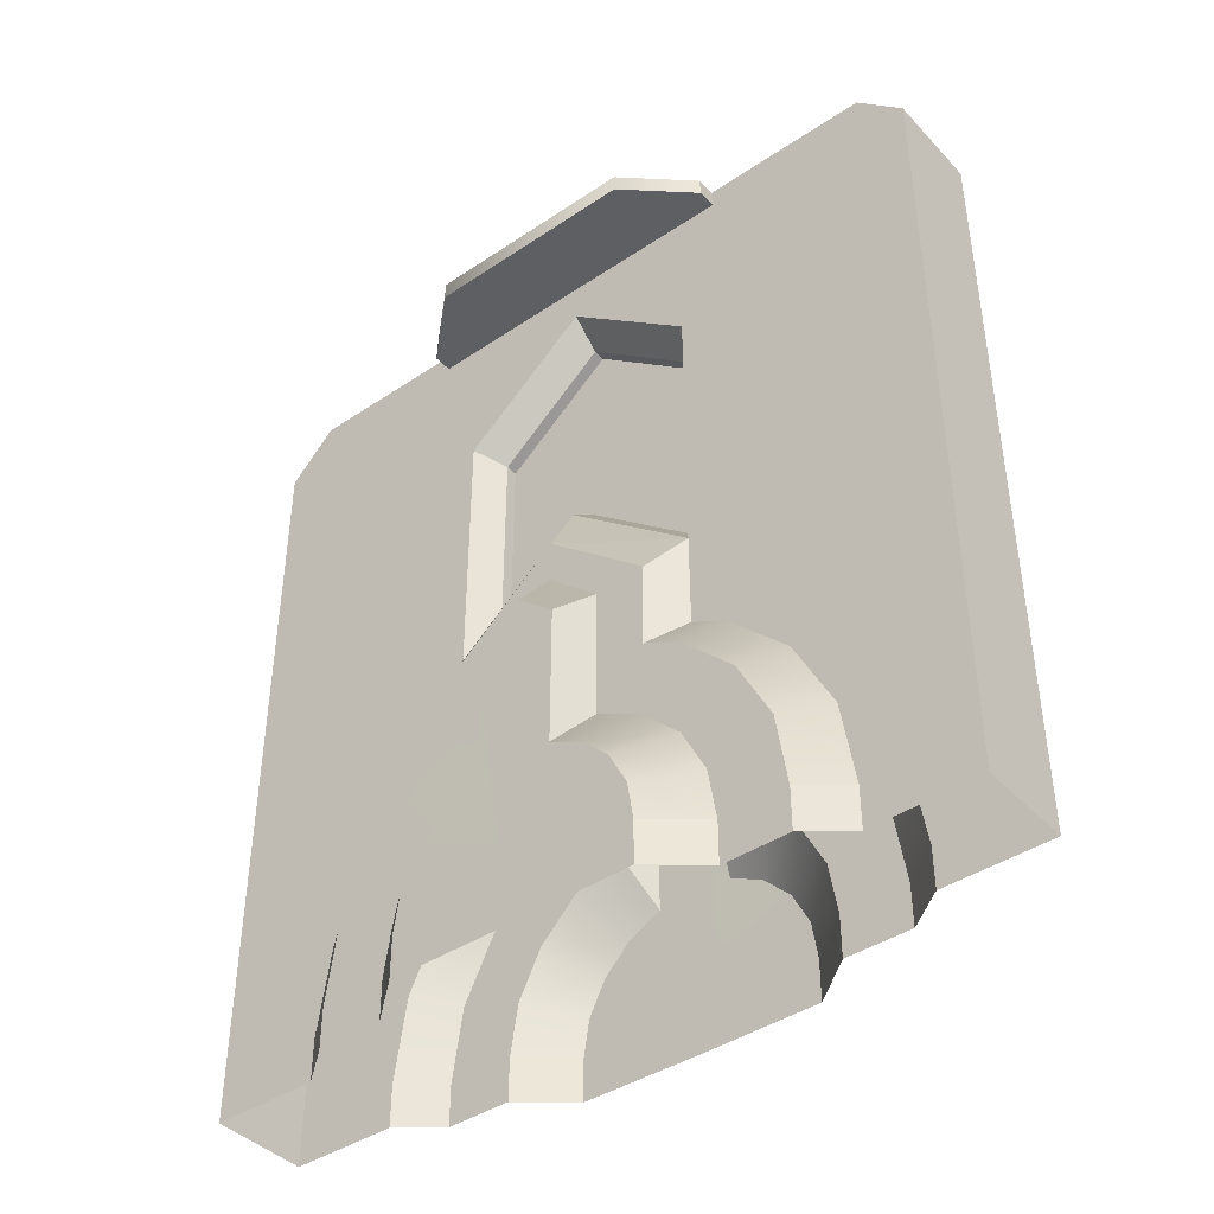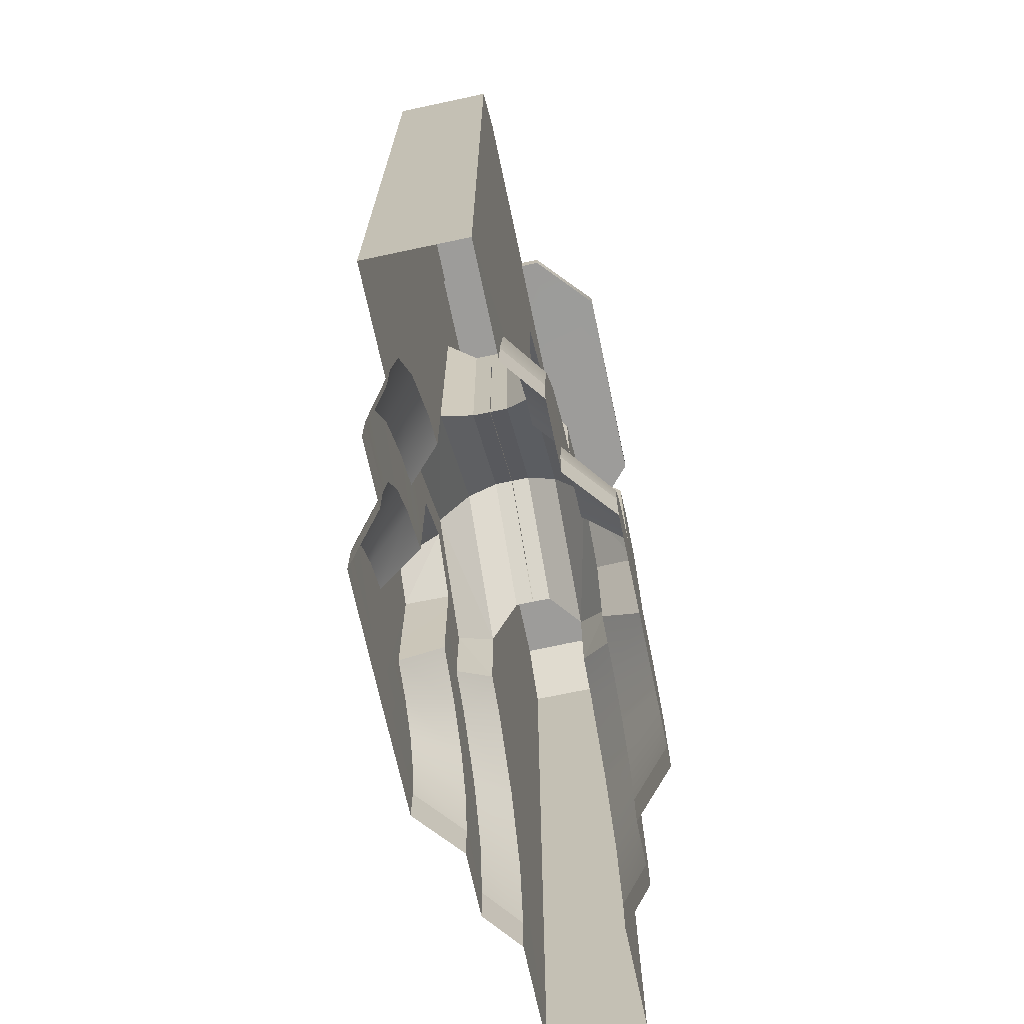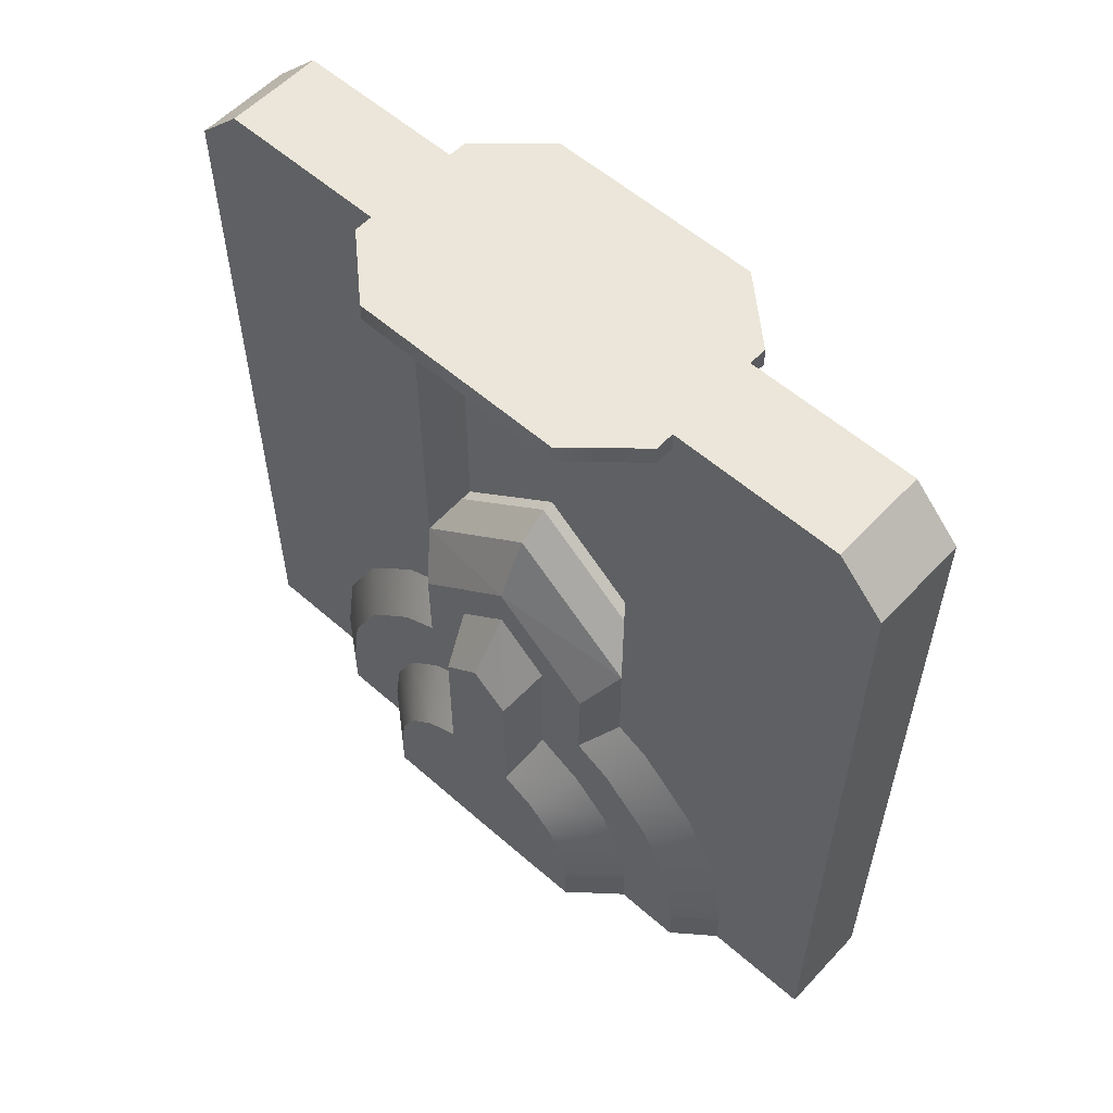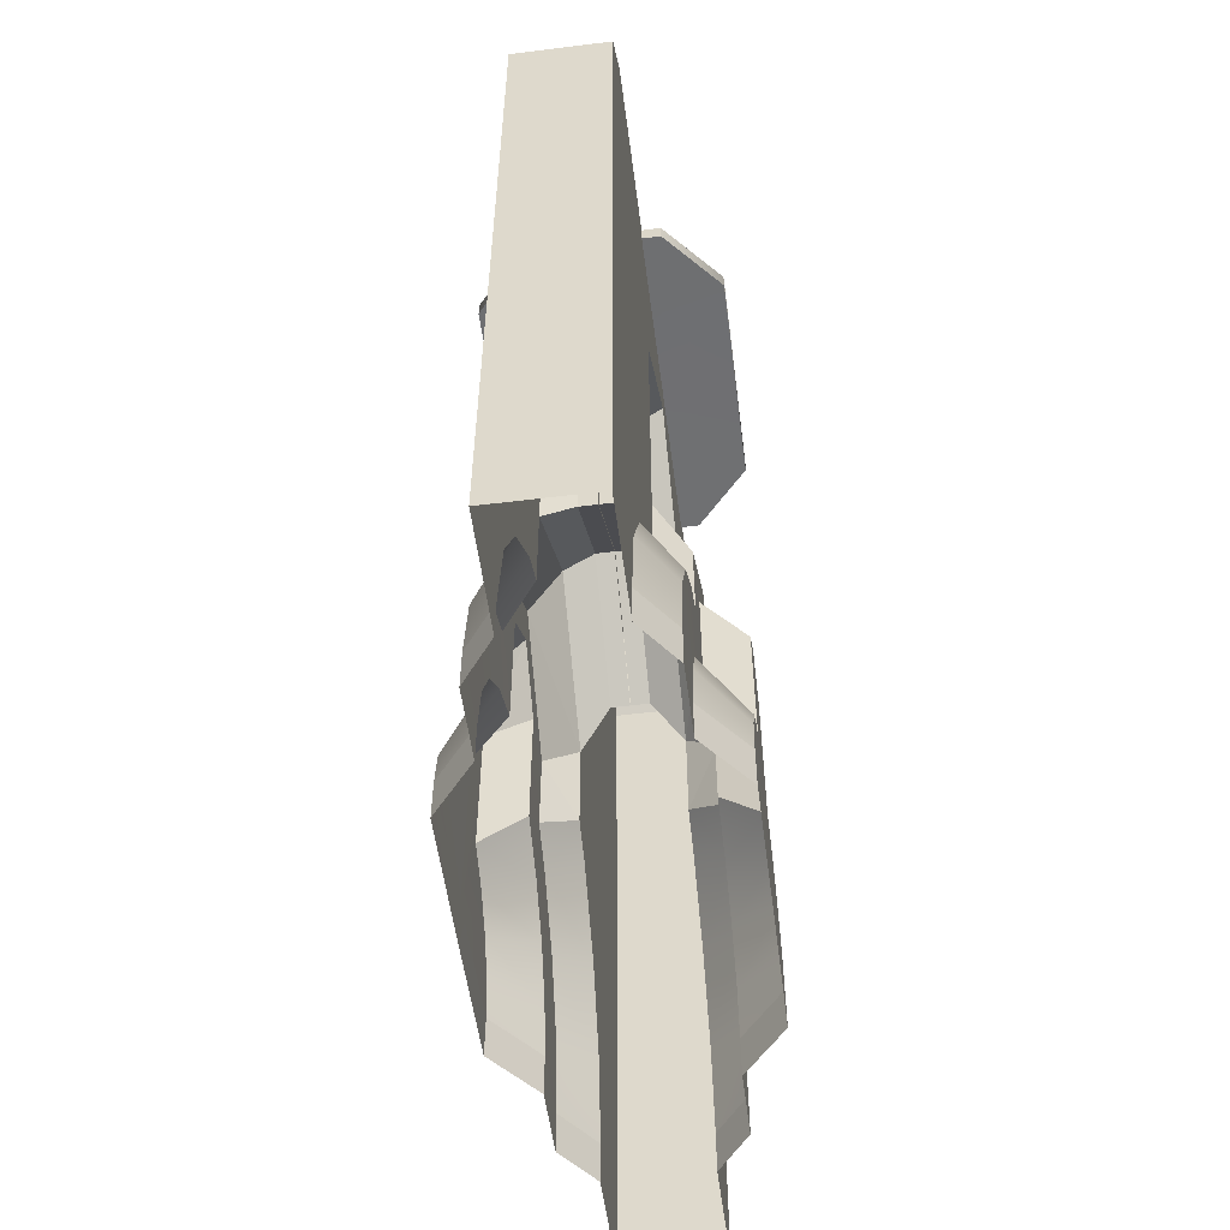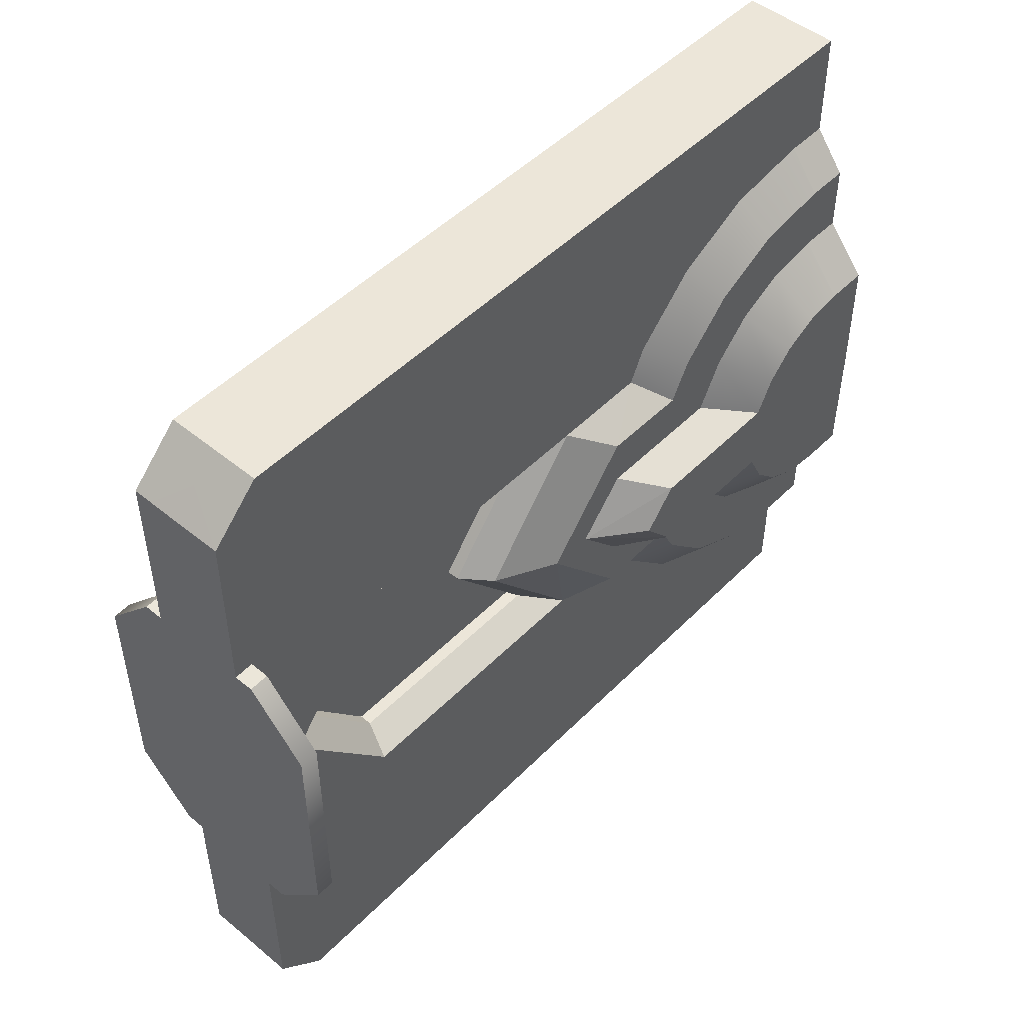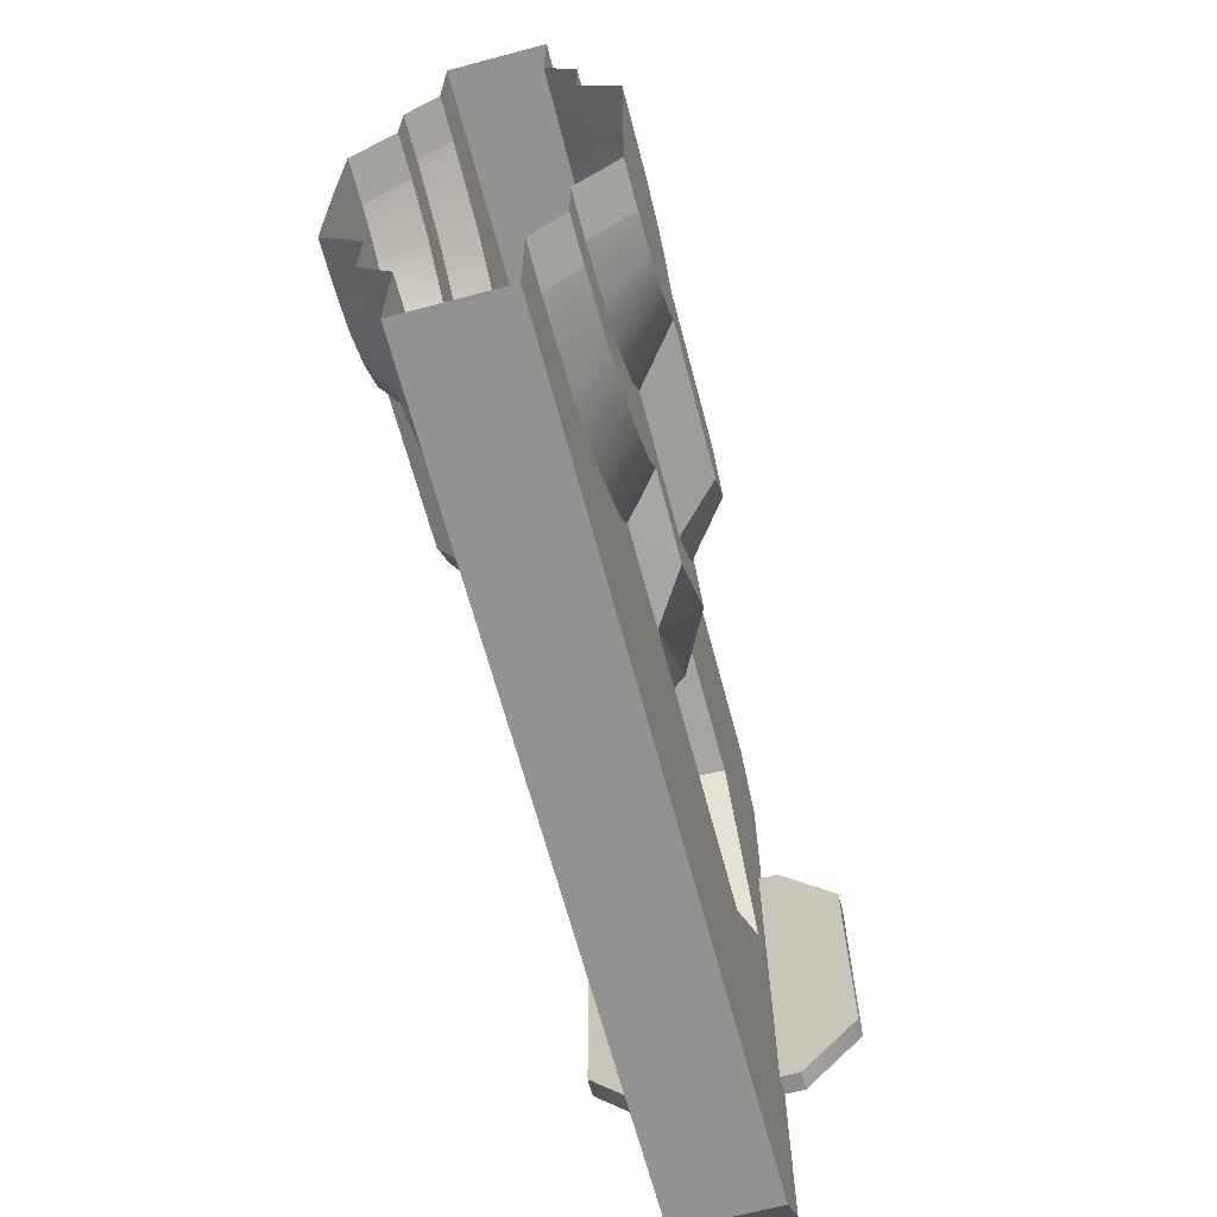
<metadata>
{"format":"obj","ext":"obj","renderer":"f3d","projection":"perspective","resolution":1024,"background":"white","views":[{"elev":-41.7,"azim":129.0,"up":"+Y"},{"elev":-70.0,"azim":-168.0,"up":"+Y"},{"elev":56.9,"azim":-47.6,"up":"+Y"},{"elev":-54.7,"azim":-172.6,"up":"+Y"},{"elev":49.2,"azim":-137.8,"up":"+Z"},{"elev":-66.2,"azim":14.9,"up":"+Z"}]}
</metadata>
<code>
v  39.72 -36.31 -12.59
v  26.28 -24.12 -17.61
v  26.28 -8.578 0
v  16 79.81 -42.66
v  6.066 76.19 -36.62
v  6.066 2.74 -36.62
v  16 -9.719 -42.66
v  16 25.12 0
v  6.066 32.62 0
v  16 134.1 -112.3
v  0 134.1 -112.2
v  0 134.1 0
v  16 134.1 -56.03
v  0 134.1 112.2
v  16 134.1 112.3
v  16 134.1 56.03
v  16 134.1 0
v  40.66 134.1 0
v  6.066 106.2 0
v  -2.092 2.74 36.62
v  -2.092 76.19 36.62
v  -2.092 106.2 0
v  -2.092 32.62 0
v  -2.092 76.19 -36.62
v  -2.092 2.74 -36.62
v  -16 127.9 56.25
v  -16 134.1 56.03
v  -22.27 134.1 56.03
v  -22.27 127.9 56.25
v  -26.34 -121.8 56.75
v  -39.78 -121.8 40.69
v  -39.78 -135.8 40.69
v  -26.34 -135.8 56.75
v  -26.34 -121.8 78.88
v  -26.34 -135.8 78.88
v  -26.42 -104.4 54
v  -26.42 -97.5 75.31
v  -26.42 -88.56 45.94
v  -26.42 -75.38 64.06
v  -26.42 -76 33.38
v  -26.42 -57.91 46.53
v  -26.33 -67.81 17.61
v  -26.34 -51.41 33.97
v  16 114.8 0
v  -15.99 -121.8 92.19
v  -15.99 -135.8 92.19
v  -6.066 2.74 36.62
v  -6.066 76.19 36.62
v  -0.0688 76.19 36.62
v  -0.0688 2.74 36.62
v  -6.066 32.62 0
v  -0.0688 32.62 0
v  -6.066 106.2 0
v  -0.0688 106.2 0
v  -39.78 -83.19 12.6
v  -26.28 -24.12 17.61
v  -39.72 -36.31 12.59
v  0 118 128
v  -16 118 128
v  -16 -10.26 128
v  0 -10.26 128
v  0 -135.6 128
v  -16 -135.6 128
v  26.27 5.769 0
v  26.27 -23.09 -34.19
v  -16 134.1 112.3
v  -16 79.81 42.66
v  -16 -9.719 42.66
v  -16 25.12 0
v  -16 134.1 0
v  -16 134.1 -112.3
v  -16 134.1 -56.03
v  -40.66 134.1 0
v  -40.66 134.1 35.72
v  -40.66 134.1 -35.72
v  -16 127.9 -56.25
v  -22.27 127.9 -56.25
v  -22.27 134.1 -56.03
v  -16 128 0
v  -40.66 128 35.81
v  -40.66 128 0
v  -40.66 128 -35.81
v  -39.78 -83.19 -12.6
v  -39.72 -36.31 -12.59
v  -26.28 -24.12 -17.61
v  -26.33 -67.81 -17.61
v  -16 79.81 -42.66
v  -16 -9.719 -42.66
v  -6.066 2.74 -36.62
v  -6.066 76.19 -36.62
v  16 127.9 56.25
v  22.27 127.9 56.25
v  22.27 134.1 56.03
v  26.34 -121.8 56.75
v  26.34 -135.8 56.75
v  39.78 -135.8 40.69
v  39.78 -121.8 40.69
v  26.34 -121.8 78.88
v  26.34 -135.8 78.88
v  15.99 -121.8 92.19
v  15.99 -135.8 92.19
v  6.066 2.74 36.62
v  0.0688 2.74 36.62
v  0.0688 76.19 36.62
v  6.066 76.19 36.62
v  0.0688 32.62 0
v  0.0688 106.2 0
v  39.78 -83.19 12.6
v  39.72 -36.31 12.59
v  26.28 -24.12 17.61
v  26.33 -67.81 17.61
v  26.42 -76 33.38
v  39.84 -88.94 23.97
v  26.42 -88.56 45.94
v  39.84 -98 33
v  26.42 -104.4 54
v  39.84 -109.4 38.78
v  16 -135.6 128
v  16 -10.26 128
v  16 118 128
v  26.34 -51.41 -33.97
v  15.99 -41.59 -42.81
v  16 79.81 42.66
v  16 -9.719 42.66
v  40.66 128 35.81
v  40.66 134.1 35.72
v  40.66 128 0
v  40.66 128 -35.81
v  40.66 134.1 -35.72
v  22.27 134.1 -56.03
v  22.27 127.9 -56.25
v  16 127.9 -56.25
v  16 128 0
v  39.78 -83.19 -12.6
v  26.33 -67.81 -17.61
v  -26.34 -121.8 -56.75
v  -26.34 -135.8 -56.75
v  -39.78 -135.8 -40.69
v  -39.78 -121.8 -40.69
v  -26.34 -121.8 -78.88
v  -26.34 -135.8 -78.88
v  -26.34 -51.41 -33.97
v  -26.42 -57.91 -46.53
v  -26.42 -76 -33.38
v  -26.42 -75.38 -64.06
v  -26.42 -88.56 -45.94
v  -26.42 -97.5 -75.31
v  -26.42 -104.4 -54
v  -15.99 -121.8 -92.19
v  -15.99 -135.8 -92.19
v  -0.0688 2.74 -36.62
v  -0.0688 76.19 -36.62
v  -39.84 -88.94 -23.97
v  -39.84 -98 -33
v  -39.84 -109.4 -38.78
v  -26.27 -23.09 -34.19
v  -26.28 -8.578 0
v  -26.27 5.769 0
v  -26.27 -23.09 34.19
v  -39.84 -136 0
v  -39.78 -121.8 0
v  -39.72 -25.72 0
v  -39.84 -88.94 23.97
v  -39.84 -98 33
v  -39.84 -109.4 38.78
v  0 -135.6 -128
v  -16 -135.6 -128
v  -16 -10.26 -128
v  0 -10.26 -128
v  0 118 -128
v  -16 118 -128
v  -16 114.8 0
v  -15.99 -41.59 42.81
v  -15.99 -47.25 54.31
v  -15.99 -67.75 74.81
v  -15.99 -93.56 87.88
v  26.34 -121.8 -56.75
v  39.78 -121.8 -40.69
v  39.78 -135.8 -40.69
v  26.34 -135.8 -56.75
v  26.34 -121.8 -78.88
v  26.34 -135.8 -78.88
v  15.99 -121.8 -92.19
v  15.99 -135.8 -92.19
v  0.0688 76.19 -36.62
v  0.0688 2.74 -36.62
v  26.34 -51.41 33.97
v  26.27 -23.09 34.19
v  16 118 -128
v  16 -10.26 -128
v  16 -135.6 -128
v  -15.99 -93.56 -87.88
v  -15.99 -67.75 -74.81
v  -15.99 -47.25 -54.31
v  -15.99 -41.59 -42.81
v  39.72 -25.72 0
v  39.78 -121.8 0
v  39.84 -109.4 -38.78
v  39.84 -98 -33
v  39.84 -88.94 -23.97
v  26.42 -57.91 46.53
v  26.42 -75.38 64.06
v  26.42 -97.5 75.31
v  26.42 -97.5 -75.31
v  15.99 -93.56 -87.88
v  26.42 -75.38 -64.06
v  15.99 -67.75 -74.81
v  26.42 -57.91 -46.53
v  15.99 -47.25 -54.31
v  15.99 -41.59 42.81
v  15.99 -47.25 54.31
v  15.99 -67.75 74.81
v  15.99 -93.56 87.88
v  26.42 -104.4 -54
v  26.42 -88.56 -45.94
v  26.42 -76 -33.38
v  39.84 -136 0
v  2.092 32.62 0
v  2.092 2.74 -36.62
v  2.092 76.19 -36.62
v  2.092 106.2 0
v  2.092 2.74 36.62
v  2.092 76.19 36.62
o airlock_door
g airlock_door
f 1 2 3
f 4 5 6
f 6 7 4
f 8 7 6
f 6 9 8
f 10 11 12
f 13 10 12
f 12 14 15
f 12 15 16
f 17 12 16
f 17 13 12
f 13 17 18
f 16 18 17
f 19 5 4
f 20 21 22
f 22 23 20
f 23 22 24
f 24 25 23
f 26 27 28
f 28 29 26
f 30 31 32
f 32 33 30
f 34 30 33
f 33 35 34
f 36 30 34
f 34 37 36
f 38 36 37
f 37 39 38
f 40 38 39
f 39 41 40
f 42 40 41
f 41 43 42
f 4 44 19
f 45 34 35
f 35 46 45
f 47 48 49
f 49 50 47
f 51 47 50
f 50 52 51
f 48 53 54
f 54 49 48
f 55 42 56
f 56 57 55
f 58 59 60
f 60 61 58
f 62 61 60
f 60 63 62
f 64 65 7
f 66 59 58
f 58 14 66
f 67 48 47
f 47 68 67
f 69 68 47
f 47 51 69
f 66 14 12
f 27 66 12
f 70 27 12
f 12 11 71
f 12 71 72
f 70 12 72
f 72 73 70
f 27 70 73
f 27 73 74
f 72 75 73
f 76 77 78
f 78 72 76
f 79 80 81
f 79 81 82
f 79 77 76
f 79 26 29
f 83 84 85
f 85 86 83
f 87 88 89
f 89 90 87
f 69 51 89
f 89 88 69
f 78 77 82
f 82 75 78
f 73 75 82
f 82 81 73
f 73 81 80
f 80 74 73
f 28 74 80
f 80 29 28
f 7 8 64
f 91 92 93
f 93 16 91
f 94 95 96
f 96 97 94
f 98 99 95
f 95 94 98
f 100 101 99
f 99 98 100
f 102 103 104
f 104 105 102
f 9 106 103
f 103 102 9
f 105 104 107
f 107 19 105
f 108 109 110
f 110 111 108
f 108 111 112
f 112 113 108
f 113 112 114
f 114 115 113
f 115 114 116
f 116 117 115
f 117 116 94
f 94 97 117
f 62 118 119
f 119 61 62
f 58 61 119
f 119 120 58
f 65 121 122
f 15 14 58
f 58 120 15
f 123 124 102
f 102 105 123
f 8 9 102
f 102 124 8
f 93 92 125
f 125 126 93
f 18 126 125
f 125 127 18
f 18 127 128
f 128 129 18
f 130 129 128
f 128 131 130
f 122 7 65
f 132 13 130
f 130 131 132
f 133 132 131
f 133 131 128
f 133 128 127
f 133 127 125
f 133 125 92
f 133 92 91
f 134 135 2
f 2 1 134
f 136 137 138
f 138 139 136
f 140 141 137
f 137 136 140
f 86 142 143
f 143 144 86
f 144 143 145
f 145 146 144
f 146 145 147
f 147 148 146
f 148 147 140
f 140 136 148
f 149 150 141
f 141 140 149
f 89 151 152
f 152 90 89
f 51 52 151
f 151 89 51
f 90 152 54
f 54 53 90
f 83 86 144
f 144 153 83
f 153 144 146
f 146 154 153
f 154 146 148
f 148 155 154
f 155 148 136
f 136 139 155
f 142 86 85
f 85 156 142
f 156 85 157
f 157 158 156
f 159 158 157
f 157 56 159
f 43 159 56
f 56 42 43
f 160 32 31
f 139 138 160
f 31 161 160
f 160 161 139
f 162 84 83
f 161 155 139
f 161 154 155
f 161 153 154
f 161 83 153
f 83 161 162
f 57 162 161
f 161 55 57
f 161 163 55
f 161 164 163
f 161 165 164
f 161 31 165
f 79 29 80
f 79 82 77
f 27 74 28
f 166 167 168
f 168 169 166
f 170 169 168
f 168 171 170
f 26 66 27
f 76 72 71
f 87 76 71
f 79 76 87
f 87 172 79
f 79 172 67
f 67 26 79
f 66 26 67
f 67 59 66
f 60 59 67
f 67 68 60
f 60 68 173
f 173 174 60
f 60 174 175
f 63 60 175
f 175 176 63
f 45 63 176
f 45 46 63
f 170 171 71
f 71 11 170
f 177 178 179
f 179 180 177
f 181 177 180
f 180 182 181
f 183 181 182
f 182 184 183
f 6 5 185
f 185 186 6
f 9 6 186
f 186 106 9
f 5 19 107
f 107 185 5
f 187 111 110
f 110 188 187
f 188 110 3
f 3 64 188
f 65 64 3
f 3 2 65
f 121 65 2
f 2 135 121
f 157 162 57
f 170 189 190
f 190 169 170
f 166 169 190
f 190 191 166
f 57 56 157
f 170 11 10
f 10 189 170
f 37 34 45
f 45 176 37
f 39 37 176
f 176 175 39
f 41 39 175
f 175 174 41
f 41 174 173
f 173 43 41
f 149 140 147
f 147 192 149
f 192 147 145
f 145 193 192
f 193 145 143
f 143 194 193
f 195 194 143
f 143 142 195
f 53 48 67
f 134 1 196
f 196 197 134
f 197 196 109
f 109 108 197
f 197 108 113
f 197 113 115
f 197 115 117
f 197 117 97
f 197 178 198
f 197 198 199
f 197 199 200
f 197 200 134
f 67 172 53
f 111 187 201
f 201 112 111
f 112 201 202
f 202 114 112
f 114 202 203
f 203 116 114
f 116 203 98
f 98 94 116
f 204 181 183
f 183 205 204
f 206 204 205
f 205 207 206
f 208 206 207
f 207 209 208
f 208 209 122
f 122 121 208
f 158 159 68
f 15 120 123
f 123 120 119
f 119 124 123
f 210 124 119
f 119 211 210
f 119 212 211
f 212 119 118
f 118 213 212
f 100 213 118
f 100 118 101
f 91 16 15
f 123 91 15
f 133 91 123
f 123 44 133
f 133 44 4
f 4 132 133
f 132 10 13
f 10 132 4
f 4 189 10
f 190 189 4
f 4 7 190
f 190 7 122
f 122 209 190
f 190 209 207
f 191 190 207
f 207 205 191
f 183 191 205
f 183 184 191
f 201 187 210
f 210 211 201
f 201 211 212
f 212 202 201
f 202 212 213
f 213 203 202
f 203 213 100
f 100 98 203
f 68 69 158
f 40 42 55
f 55 163 40
f 38 40 163
f 163 164 38
f 36 38 164
f 164 165 36
f 30 36 165
f 165 31 30
f 198 178 177
f 177 214 198
f 199 198 214
f 214 215 199
f 200 199 215
f 215 216 200
f 134 200 216
f 216 135 134
f 214 177 181
f 181 204 214
f 215 214 204
f 204 206 215
f 216 215 206
f 206 208 216
f 135 216 208
f 208 121 135
f 178 197 217
f 217 197 97
f 149 167 150
f 149 192 167
f 167 192 193
f 193 168 167
f 168 193 194
f 168 194 195
f 195 88 168
f 168 88 87
f 87 171 168
f 71 171 87
f 3 196 1
f 159 43 173
f 13 18 129
f 16 126 18
f 13 129 130
f 173 68 159
f 210 187 188
f 72 78 75
f 188 124 210
f 157 85 84
f 124 188 64
f 84 162 157
f 64 8 124
f 53 172 87
f 123 105 19
f 87 90 53
f 19 44 123
f 158 69 88
f 109 196 3
f 88 156 158
f 3 110 109
f 156 88 195
f 16 93 126
f 195 142 156
f 217 179 178
f 97 96 217
f 218 219 220
f 220 221 218
f 222 218 221
f 221 223 222

</code>
